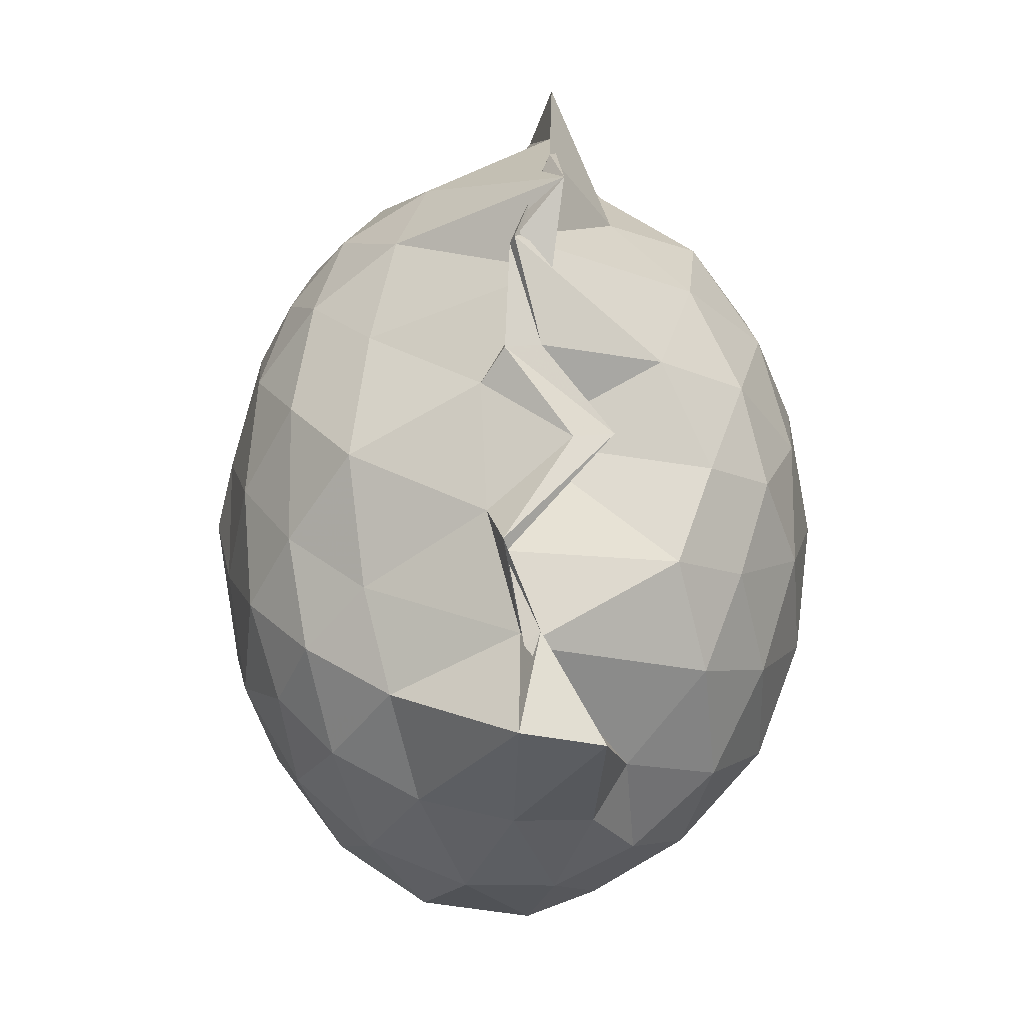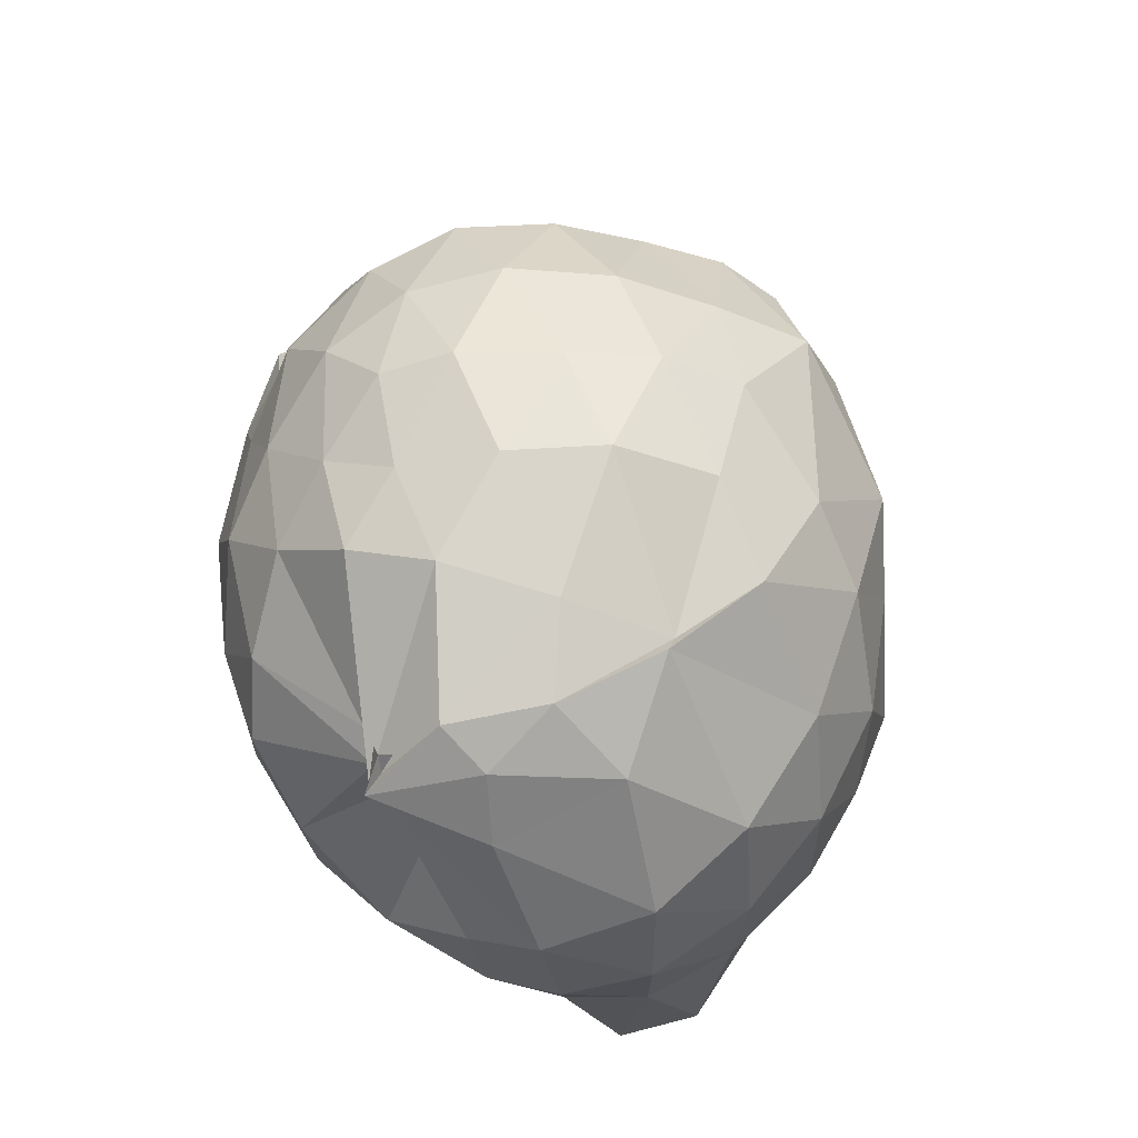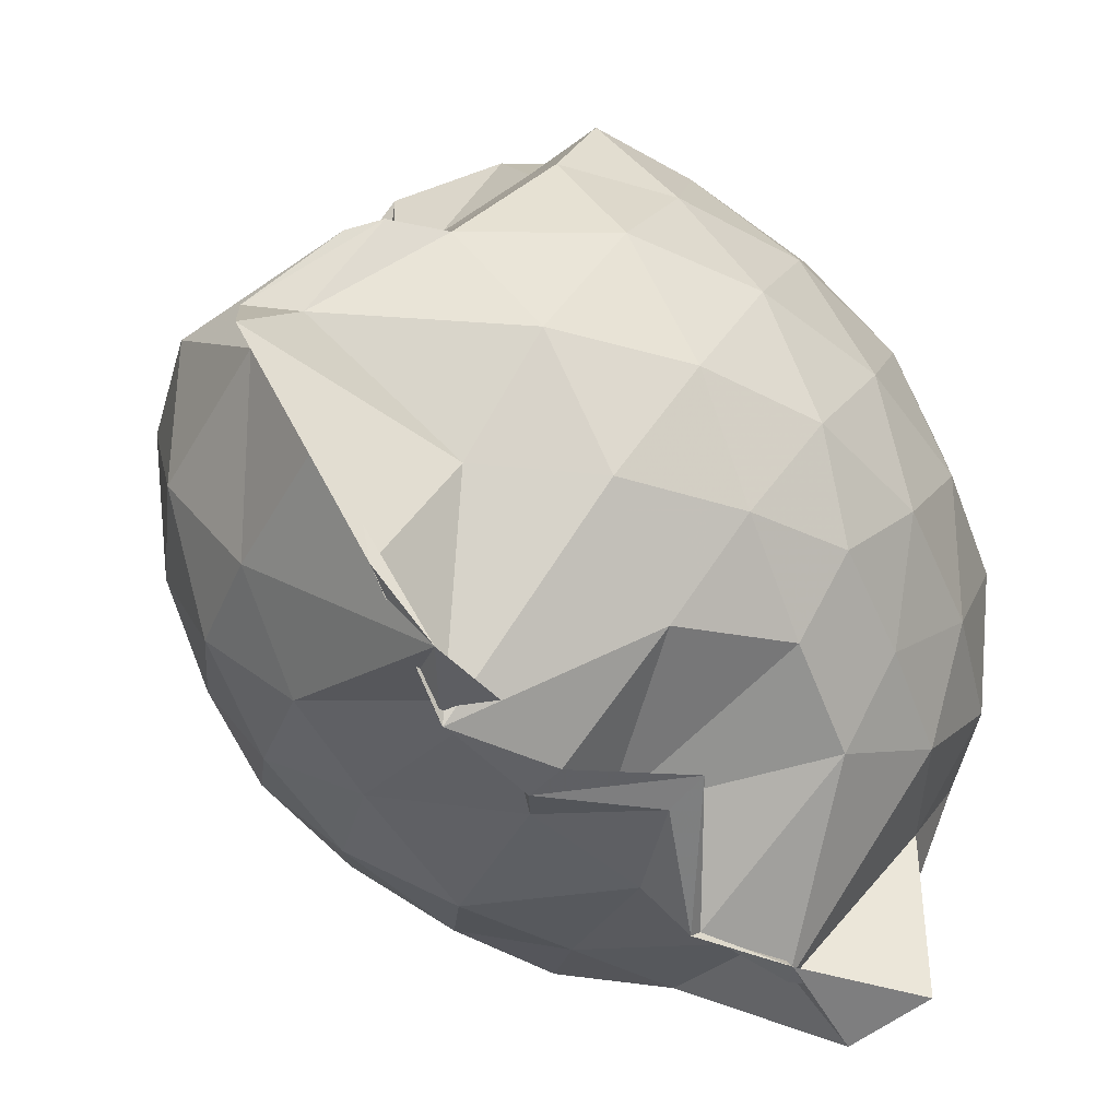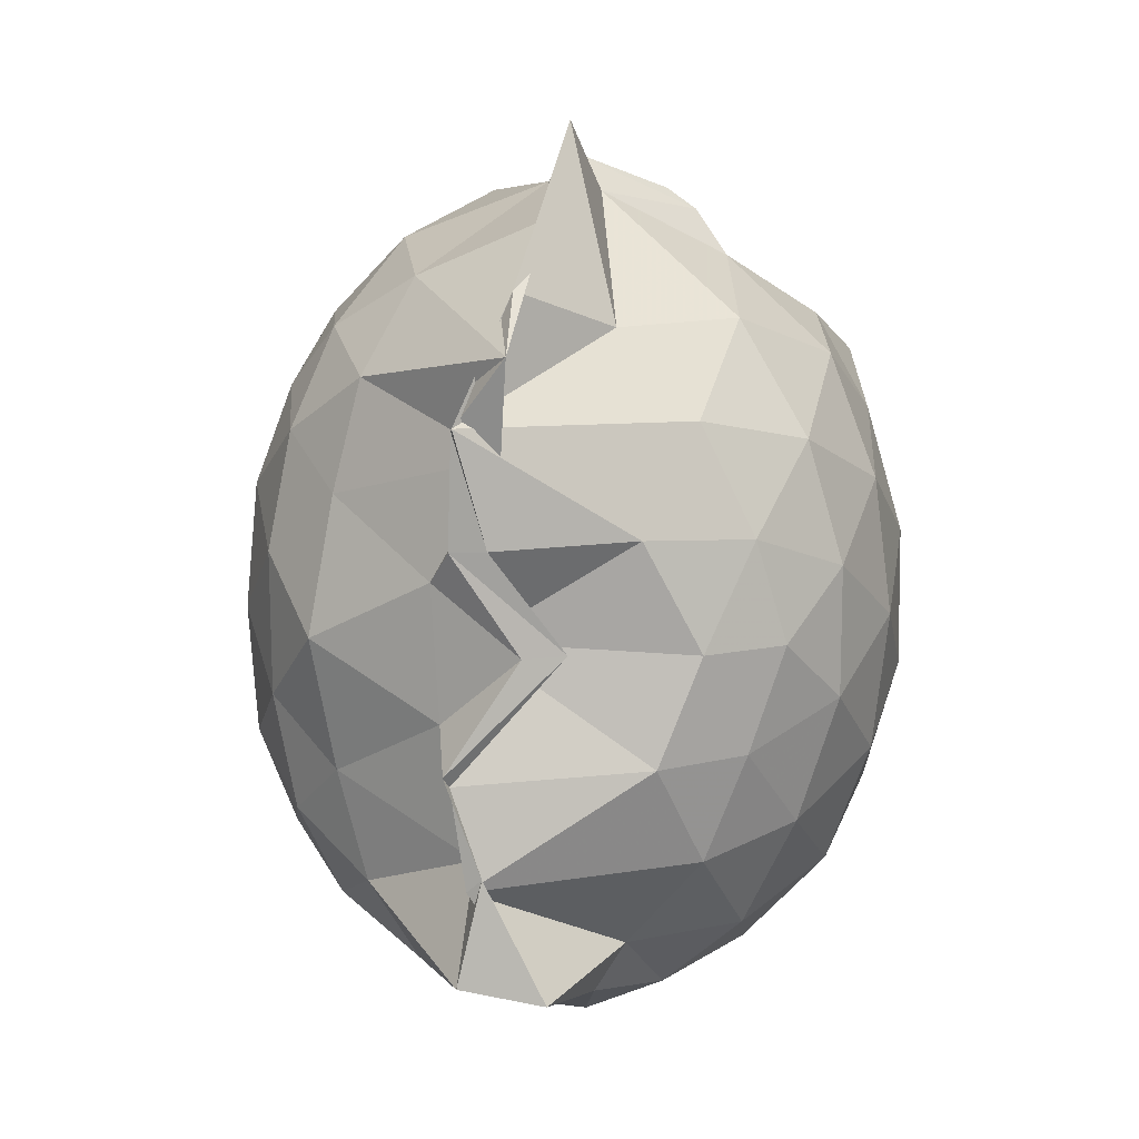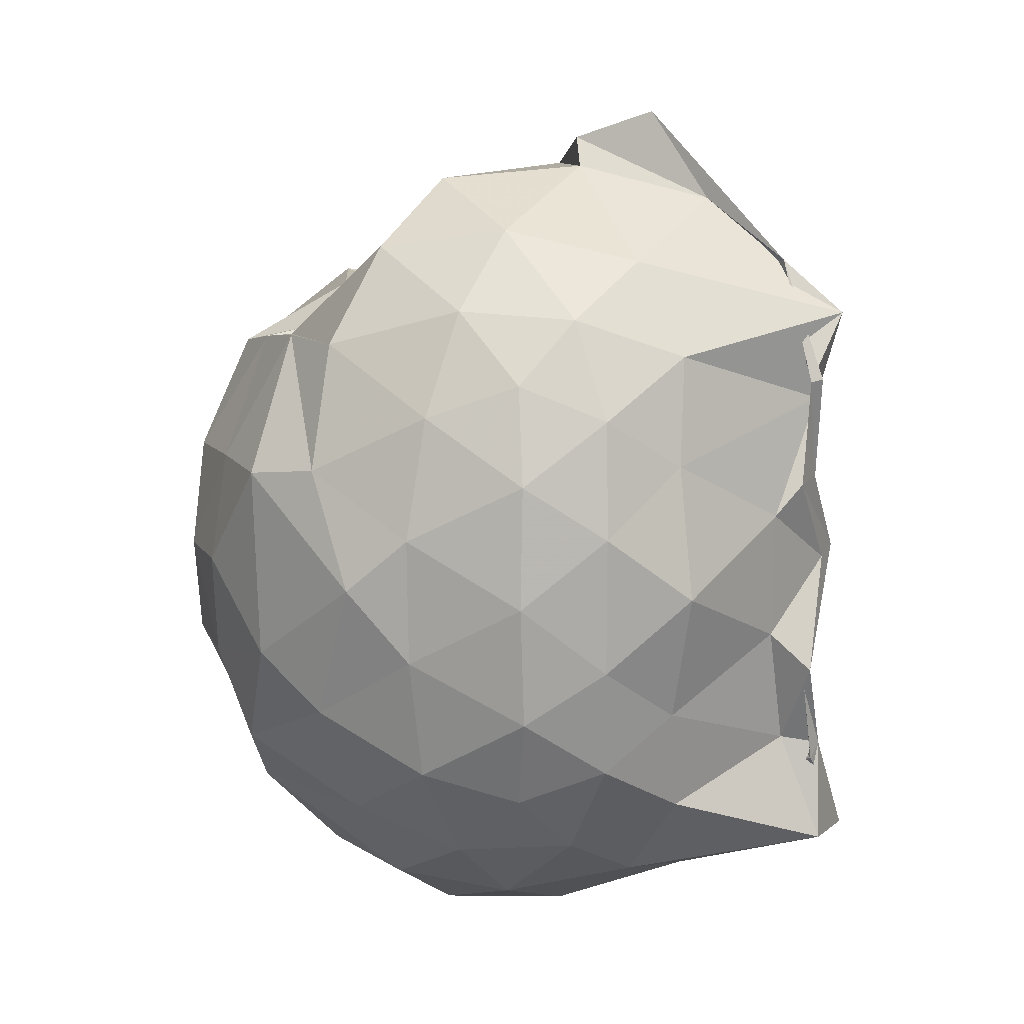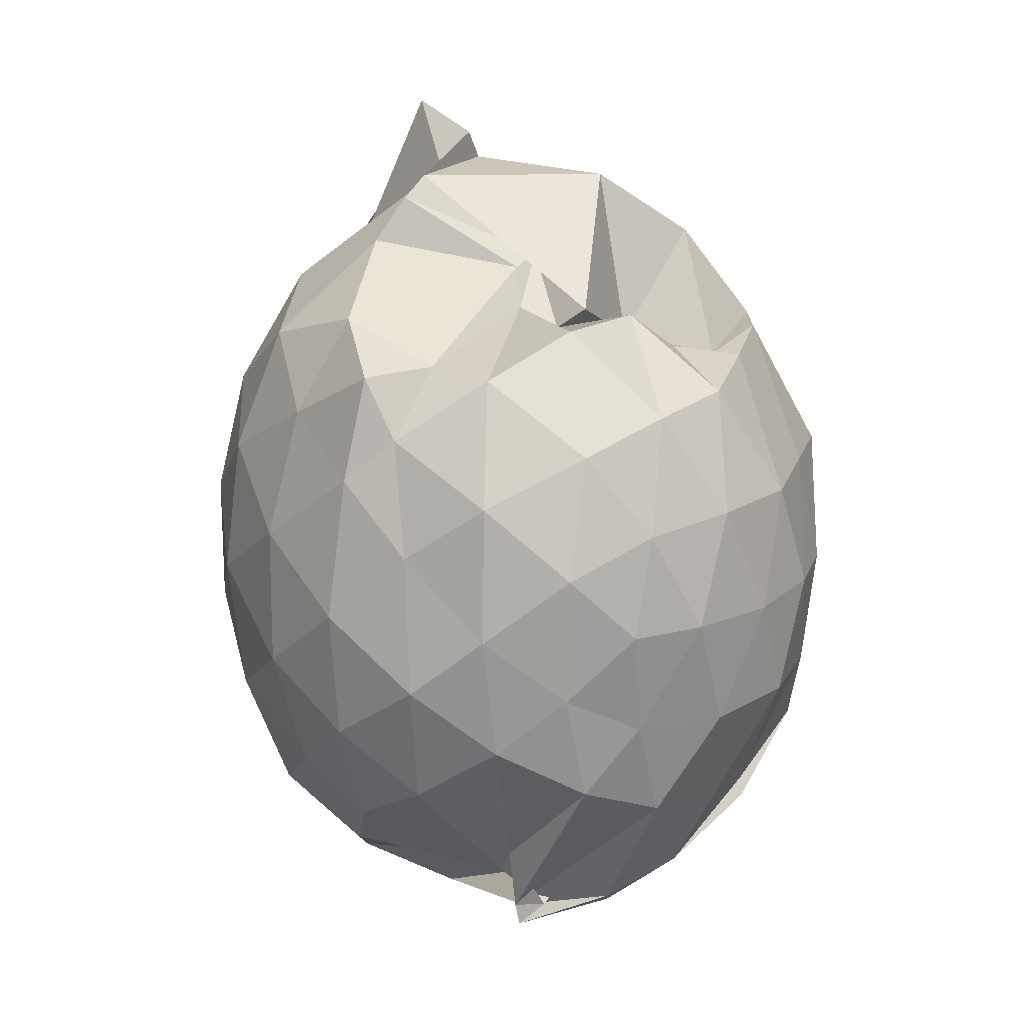
<metadata>
{"format":"obj","ext":"obj","renderer":"f3d","projection":"perspective","resolution":1024,"background":"white","views":[{"elev":-15.8,"azim":-174.1,"up":"+Y"},{"elev":-37.4,"azim":27.7,"up":"+Y"},{"elev":-47.2,"azim":-139.3,"up":"+Z"},{"elev":9.5,"azim":-157.5,"up":"+Y"},{"elev":13.3,"azim":124.7,"up":"+Y"},{"elev":15.7,"azim":-18.8,"up":"+Y"}]}
</metadata>
<code>
v -0.8228 -0.1275 1.038
v -1.072 -0.1039 -0.8
v -0.09504 -0.1064 0.5837
v -0.1562 0.1774 0.5755
v -0.3492 0.4847 0.5803
v -0.514 0.5062 0.5103
v -0.6483 0.4659 0.2552
v -0.8154 0.5593 0.4234
v -0.9025 0.6102 0.3716
v -1.224 0.5178 0.6098
v -1.41 0.5057 0.6326
v -1.474 0.2444 0.6512
v -1.524 -0.1129 0.6598
v -1.494 -0.4445 0.6272
v -1.419 -0.6959 0.5875
v -1.042 -0.9064 0.6258
v -0.9582 -0.9704 0.7399
v -1.016 -1.038 0.6986
v -0.7362 -1.033 0.6404
v -0.5489 -0.9226 0.6748
v -0.3036 -0.7571 0.5629
v -0.1522 -0.3882 0.6212
v -0.01331 0.1795 0.3588
v -0.2191 0.5216 0.3837
v -0.4115 0.4851 0.5453
v -0.5611 0.4975 0.2761
v -0.756 0.6164 0.4798
v -0.8111 0.7311 0.2302
v -0.8859 0.7062 0.2921
v -1.387 0.6144 0.3961
v -1.53 0.3735 0.3963
v -1.619 0.05537 0.4147
v -1.621 -0.296 0.4167
v -1.535 -0.5999 0.403
v -1.387 -0.8523 0.397
v -0.8146 -0.9329 0.593
v -1.006 -1.008 0.6255
v -0.8101 -1.108 0.4759
v -0.4772 -1.022 0.4622
v -0.3074 -0.7989 0.5864
v -0.1171 -0.606 0.4763
v -0.01828 -0.3183 0.3464
v -0.02278 0.2076 0.158
v -0.1526 0.5213 0.1972
v -0.3382 0.7638 0.1661
v -0.588 0.9284 0.1425
v -1.086 0.9386 0.09012
v -1.151 0.8856 0.1268
v -1.234 0.7721 0.1242
v -1.511 0.5339 0.1213
v -1.633 0.2287 0.1181
v -1.677 -0.1123 0.1212
v -1.634 -0.4576 0.1191
v -1.518 -0.7587 0.1224
v -1.294 -0.9976 0.1344
v -1.048 -1.131 0.172
v -0.8619 -1.201 0.1526
v -0.5754 -1.163 0.1249
v -0.3364 -1.004 0.1239
v -0.1466 -0.7516 0.1226
v -0.01605 -0.4506 0.1424
v 0.02434 -0.08694 0.01132
v -0.1215 0.3642 -0.14
v -0.2664 0.6234 -0.1435
v -0.4693 0.8152 -0.1486
v -0.8566 0.9562 -0.13
v -0.8966 1.031 -0.09236
v -0.9805 0.9331 -0.08912
v -1.372 0.6373 -0.1783
v -1.549 0.3536 -0.18
v -1.632 0.04891 -0.1525
v -1.63 -0.2748 -0.1525
v -1.535 -0.5847 -0.1853
v -1.394 -0.8603 -0.1733
v -1.175 -1.05 -0.1465
v -0.9631 -1.151 -0.1422
v -0.7257 -1.149 -0.1611
v -0.4636 -1.041 -0.1582
v -0.2583 -0.8559 -0.1416
v -0.1025 -0.5961 -0.1353
v -0.04642 -0.2748 -0.137
v -0.04388 0.05336 -0.1342
v -0.2458 0.4499 -0.3458
v -0.4037 0.6063 -0.4128
v -0.6449 0.736 -0.4515
v -0.9899 0.8745 -0.46
v -0.9782 1.105 -0.2853
v -1.15 0.6237 -0.418
v -1.366 0.4143 -0.4362
v -1.497 0.1408 -0.408
v -1.559 -0.1143 -0.3571
v -1.483 -0.3747 -0.4082
v -1.385 -0.6381 -0.4394
v -1.175 -0.8724 -0.4062
v -1.085 -1.012 -0.3896
v -0.8867 -1.024 -0.4688
v -0.6394 -0.9631 -0.4524
v -0.4031 -0.8305 -0.4103
v -0.2419 -0.6711 -0.3494
v -0.1717 -0.4262 -0.4142
v -0.1478 -0.1097 -0.4189
v -0.1747 0.2054 -0.4068
v -0.2205 -0.1101 0.7648
v -0.3157 0.1598 0.8022
v -0.496 0.4373 0.7819
v -0.6492 0.6045 0.5379
v -0.8873 0.6077 0.7197
v -1.124 0.5041 0.7621
v -1.354 0.3523 0.7022
v -1.357 0.06379 0.7887
v -1.359 -0.2831 0.8353
v -1.318 -0.5974 0.7539
v -1.039 -0.8353 0.6812
v -1.02 -0.9924 0.6764
v -0.7858 -0.9611 0.7653
v -0.4841 -0.7175 0.7692
v -0.318 -0.3879 0.8324
v -0.4054 -0.1271 0.9077
v -0.5405 0.1576 0.9543
v -0.7062 0.4092 0.9074
v -0.9262 0.3307 0.9446
v -1.182 0.2079 0.9069
v -1.196 -0.132 0.935
v -1.155 -0.4438 0.9154
v -0.93 -0.5612 0.9715
v -0.711 -0.6448 0.9333
v -0.5442 -0.4044 0.9498
v -0.634 -0.1222 1.017
v -0.7731 0.1293 1.016
v -0.9912 0.03229 1.014
v -0.9911 -0.2937 0.9927
v -0.7917 -0.3904 0.9953
v -0.3507 0.3624 -0.5471
v -0.5866 0.5061 -0.6322
v -1.057 0.584 -0.8469
v -1.006 0.7207 -0.6914
v -0.9291 0.4209 -0.8592
v -1.29 0.1534 -0.6099
v -1.414 -0.1184 -0.5326
v -1.325 -0.3846 -0.5988
v -0.9516 -0.6511 -0.846
v -1.151 -0.9005 -0.8428
v -0.9419 -0.873 -0.8836
v -0.5872 -0.7217 -0.6281
v -0.3527 -0.5806 -0.5496
v -0.306 -0.2911 -0.5795
v -0.3028 0.06605 -0.5816
v -0.5246 0.2294 -0.6626
v -1.02 0.3513 -0.7945
v -0.9144 0.4121 -0.8327
v -0.9935 0.1394 -0.8118
v -0.9177 -0.08816 -0.7251
v -0.9074 -0.408 -0.8386
v -0.9923 -0.616 -0.848
v -0.9339 -0.5993 -0.7604
v -0.5196 -0.446 -0.6531
v -0.4873 -0.1113 -0.7262
v -0.8342 0.0539 -0.7795
v -0.9009 0.1335 -0.8228
v -1.175 -0.09213 -0.7749
v -0.9015 -0.3819 -0.862
v -0.8493 -0.2817 -0.7656
f 3 23 4
f 4 23 24
f 4 24 5
f 5 24 25
f 5 25 6
f 6 25 26
f 6 26 7
f 7 26 27
f 7 27 8
f 8 27 28
f 8 28 9
f 9 28 29
f 9 29 10
f 10 29 30
f 10 30 11
f 11 30 31
f 11 31 12
f 12 31 32
f 12 32 13
f 13 32 33
f 13 33 14
f 14 33 34
f 14 34 15
f 15 34 35
f 15 35 16
f 16 35 36
f 16 36 17
f 17 36 37
f 17 37 18
f 18 37 38
f 18 38 19
f 19 38 39
f 19 39 20
f 20 39 40
f 20 40 21
f 21 40 41
f 21 41 22
f 22 41 42
f 22 42 3
f 3 42 23
f 23 43 24
f 24 43 44
f 24 44 25
f 25 44 45
f 25 45 26
f 26 45 46
f 26 46 27
f 27 46 47
f 27 47 28
f 28 47 48
f 28 48 29
f 29 48 49
f 29 49 30
f 30 49 50
f 30 50 31
f 31 50 51
f 31 51 32
f 32 51 52
f 32 52 33
f 33 52 53
f 33 53 34
f 34 53 54
f 34 54 35
f 35 54 55
f 35 55 36
f 36 55 56
f 36 56 37
f 37 56 57
f 37 57 38
f 38 57 58
f 38 58 39
f 39 58 59
f 39 59 40
f 40 59 60
f 40 60 41
f 41 60 61
f 41 61 42
f 42 61 62
f 42 62 23
f 23 62 43
f 43 63 44
f 44 63 64
f 44 64 45
f 45 64 65
f 45 65 46
f 46 65 66
f 46 66 47
f 47 66 67
f 47 67 48
f 48 67 68
f 48 68 49
f 49 68 69
f 49 69 50
f 50 69 70
f 50 70 51
f 51 70 71
f 51 71 52
f 52 71 72
f 52 72 53
f 53 72 73
f 53 73 54
f 54 73 74
f 54 74 55
f 55 74 75
f 55 75 56
f 56 75 76
f 56 76 57
f 57 76 77
f 57 77 58
f 58 77 78
f 58 78 59
f 59 78 79
f 59 79 60
f 60 79 80
f 60 80 61
f 61 80 81
f 61 81 62
f 62 81 82
f 62 82 43
f 43 82 63
f 63 83 64
f 64 83 84
f 64 84 65
f 65 84 85
f 65 85 66
f 66 85 86
f 66 86 67
f 67 86 87
f 67 87 68
f 68 87 88
f 68 88 69
f 69 88 89
f 69 89 70
f 70 89 90
f 70 90 71
f 71 90 91
f 71 91 72
f 72 91 92
f 72 92 73
f 73 92 93
f 73 93 74
f 74 93 94
f 74 94 75
f 75 94 95
f 75 95 76
f 76 95 96
f 76 96 77
f 77 96 97
f 77 97 78
f 78 97 98
f 78 98 79
f 79 98 99
f 79 99 80
f 80 99 100
f 80 100 81
f 81 100 101
f 81 101 82
f 82 101 102
f 82 102 63
f 63 102 83
f 103 104 118
f 104 119 118
f 104 105 119
f 105 120 119
f 105 106 120
f 106 107 120
f 107 121 120
f 107 108 121
f 108 122 121
f 108 109 122
f 109 110 122
f 110 123 122
f 110 111 123
f 111 124 123
f 111 112 124
f 112 113 124
f 113 125 124
f 113 114 125
f 114 126 125
f 114 115 126
f 115 116 126
f 116 127 126
f 116 117 127
f 117 118 127
f 117 103 118
f 118 119 128
f 119 129 128
f 119 120 129
f 120 121 129
f 121 130 129
f 121 122 130
f 122 123 130
f 123 131 130
f 123 124 131
f 124 125 131
f 125 132 131
f 125 126 132
f 126 127 132
f 127 128 132
f 127 118 128
f 133 148 134
f 134 148 149
f 134 149 135
f 135 149 150
f 135 150 136
f 136 150 137
f 137 150 151
f 137 151 138
f 138 151 152
f 138 152 139
f 139 152 140
f 140 152 153
f 140 153 141
f 141 153 154
f 141 154 142
f 142 154 143
f 143 154 155
f 143 155 144
f 144 155 156
f 144 156 145
f 145 156 146
f 146 156 157
f 146 157 147
f 147 157 148
f 147 148 133
f 148 158 149
f 149 158 159
f 149 159 150
f 150 159 151
f 151 159 160
f 151 160 152
f 152 160 153
f 153 160 161
f 153 161 154
f 154 161 155
f 155 161 162
f 155 162 156
f 156 162 157
f 157 162 158
f 157 158 148
f 3 4 103
f 103 4 104
f 4 5 104
f 104 5 105
f 5 6 105
f 105 6 106
f 6 7 106
f 7 8 106
f 106 8 107
f 8 9 107
f 107 9 108
f 9 10 108
f 108 10 109
f 10 11 109
f 11 12 109
f 109 12 110
f 12 13 110
f 110 13 111
f 13 14 111
f 111 14 112
f 14 15 112
f 15 16 112
f 112 16 113
f 16 17 113
f 113 17 114
f 17 18 114
f 114 18 115
f 18 19 115
f 19 20 115
f 115 20 116
f 20 21 116
f 116 21 117
f 21 22 117
f 117 22 103
f 22 3 103
f 83 133 84
f 84 133 134
f 84 134 85
f 85 134 135
f 85 135 86
f 86 135 136
f 86 136 87
f 87 136 88
f 88 136 137
f 88 137 89
f 89 137 138
f 89 138 90
f 90 138 139
f 90 139 91
f 91 139 92
f 92 139 140
f 92 140 93
f 93 140 141
f 93 141 94
f 94 141 142
f 94 142 95
f 95 142 96
f 96 142 143
f 96 143 97
f 97 143 144
f 97 144 98
f 98 144 145
f 98 145 99
f 99 145 100
f 100 145 146
f 100 146 101
f 101 146 147
f 101 147 102
f 102 147 133
f 102 133 83
f 128 129 1
f 129 130 1
f 130 131 1
f 131 132 1
f 132 128 1
f 159 158 2
f 160 159 2
f 161 160 2
f 162 161 2
f 158 162 2

</code>
